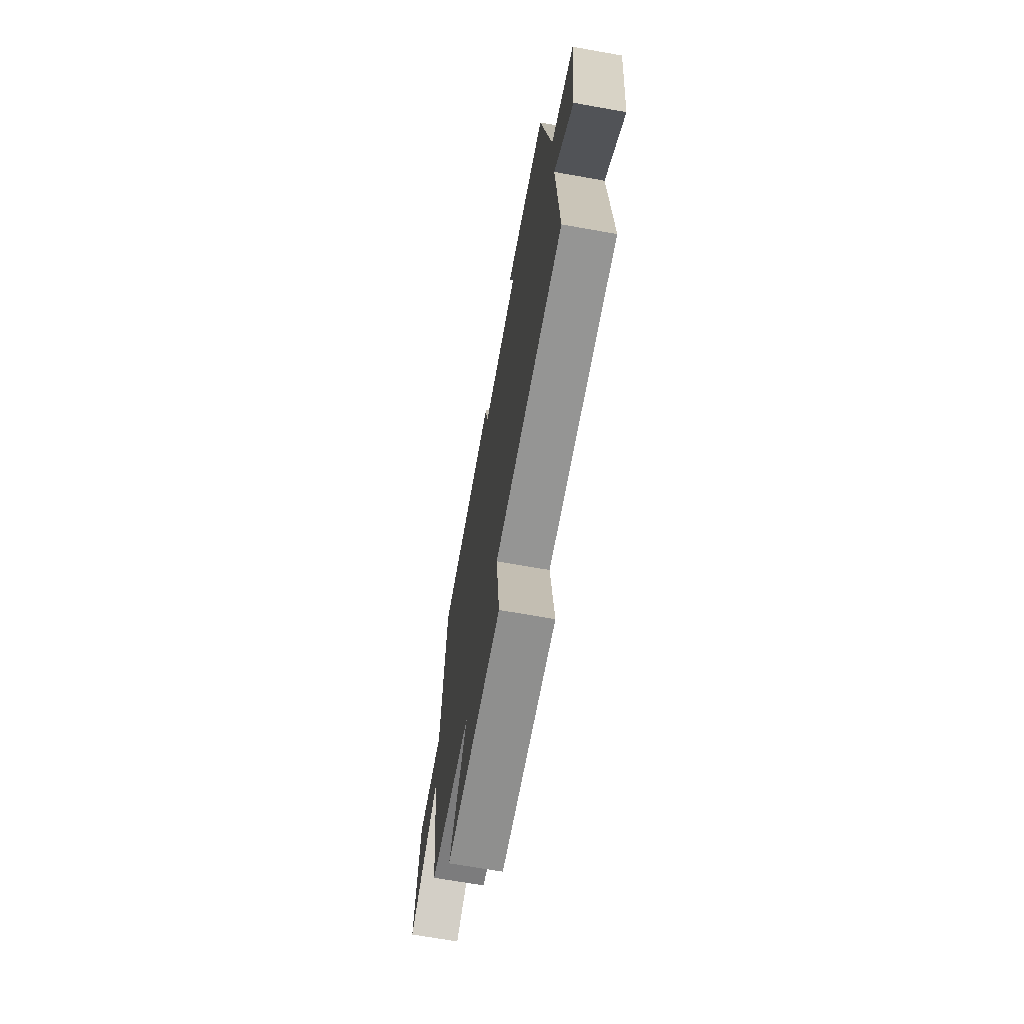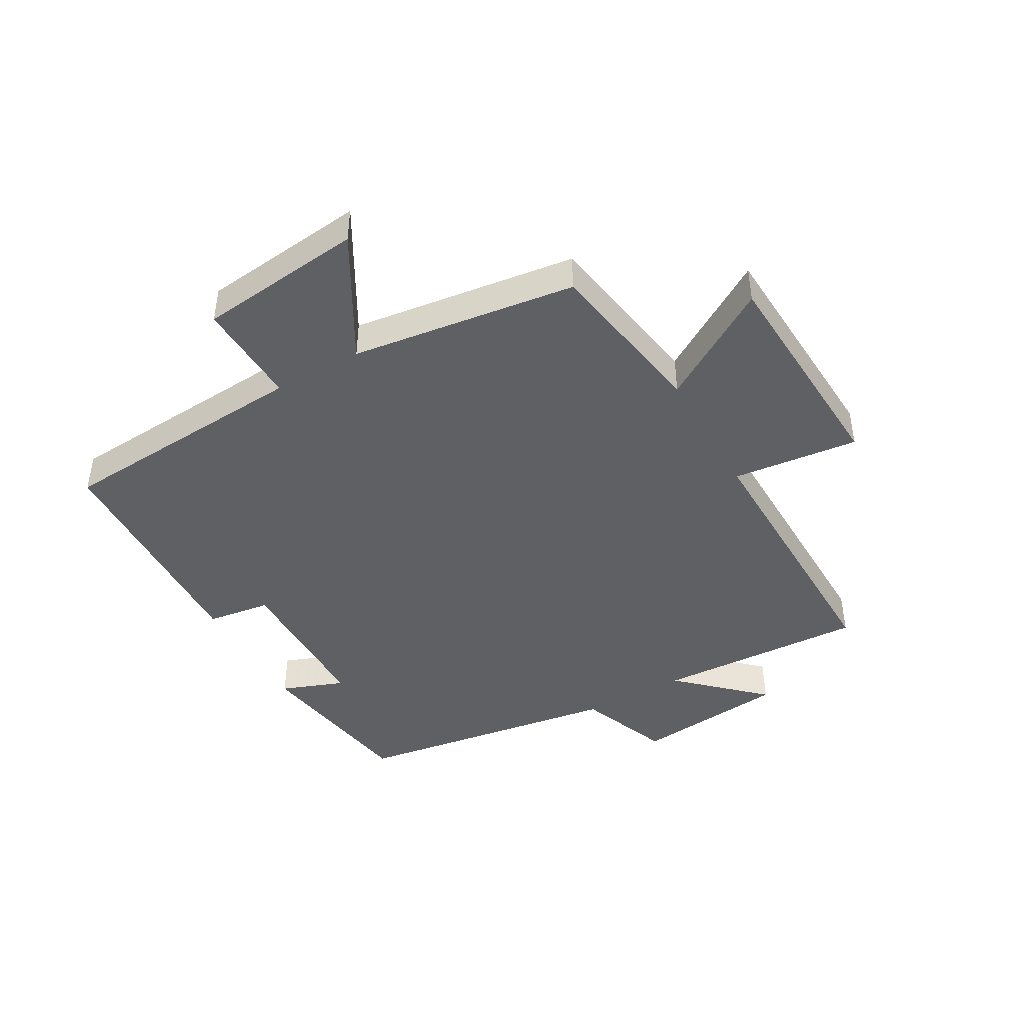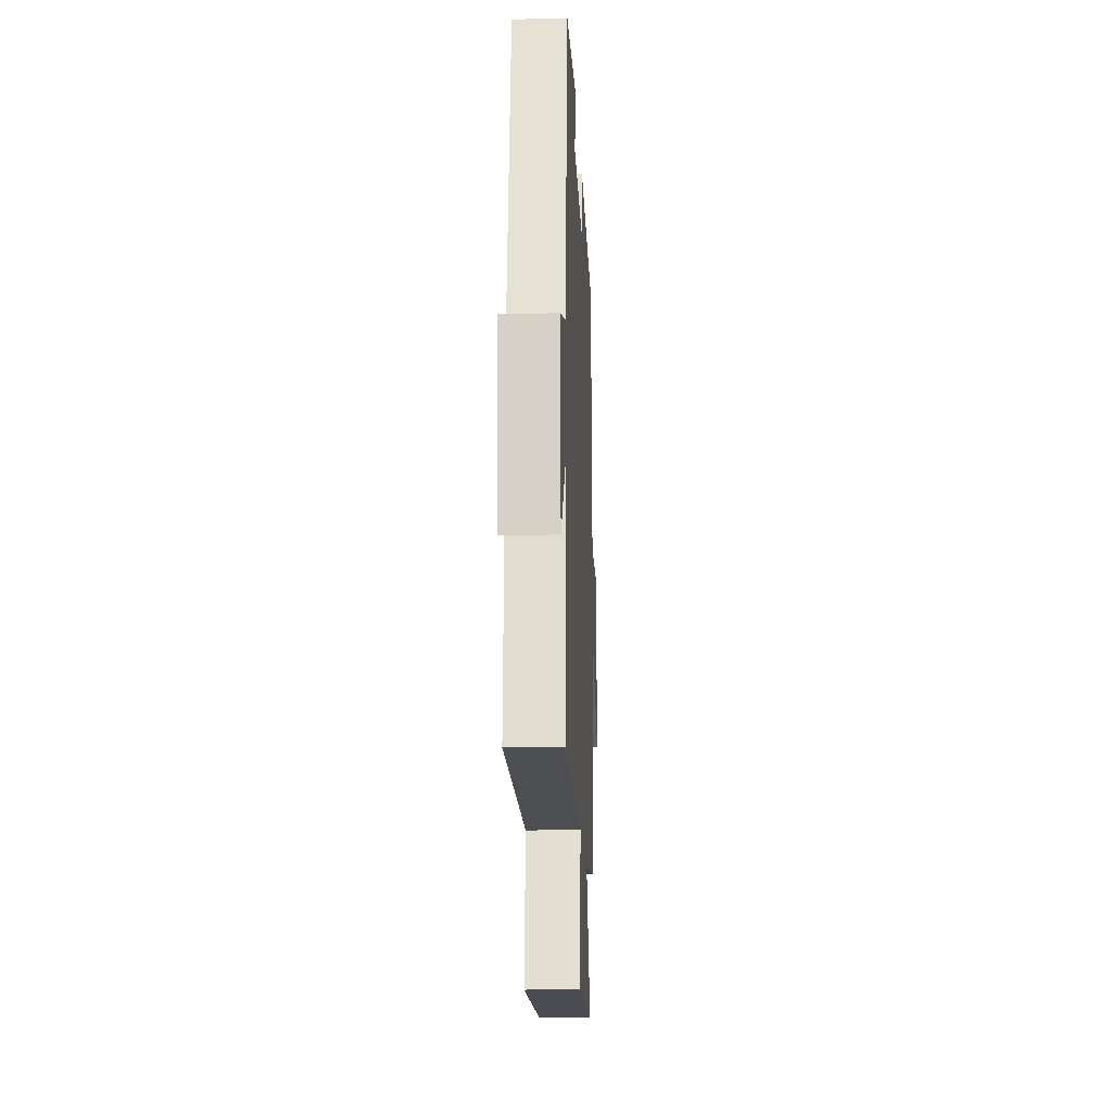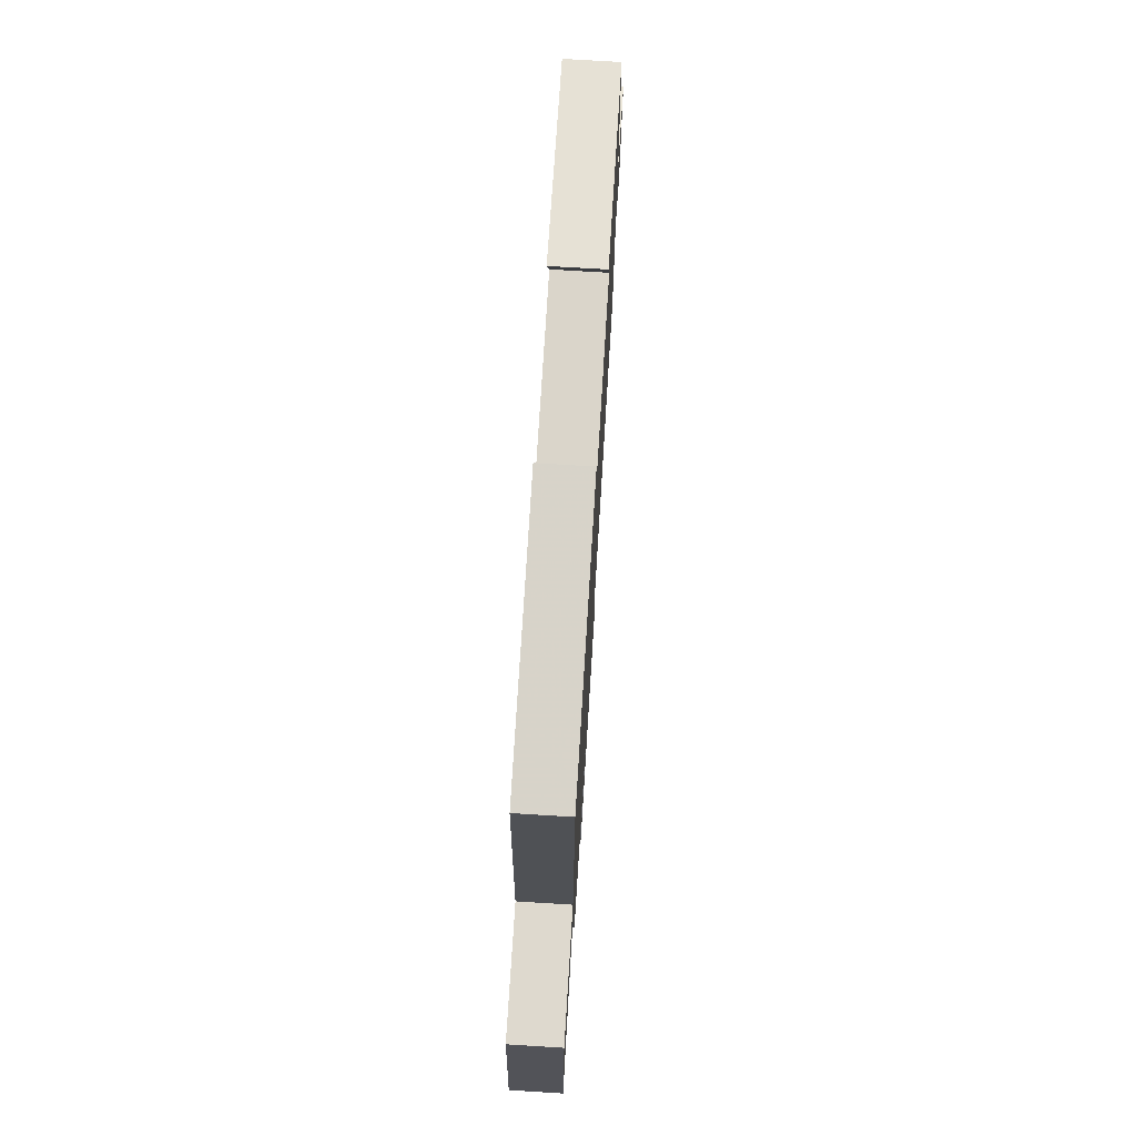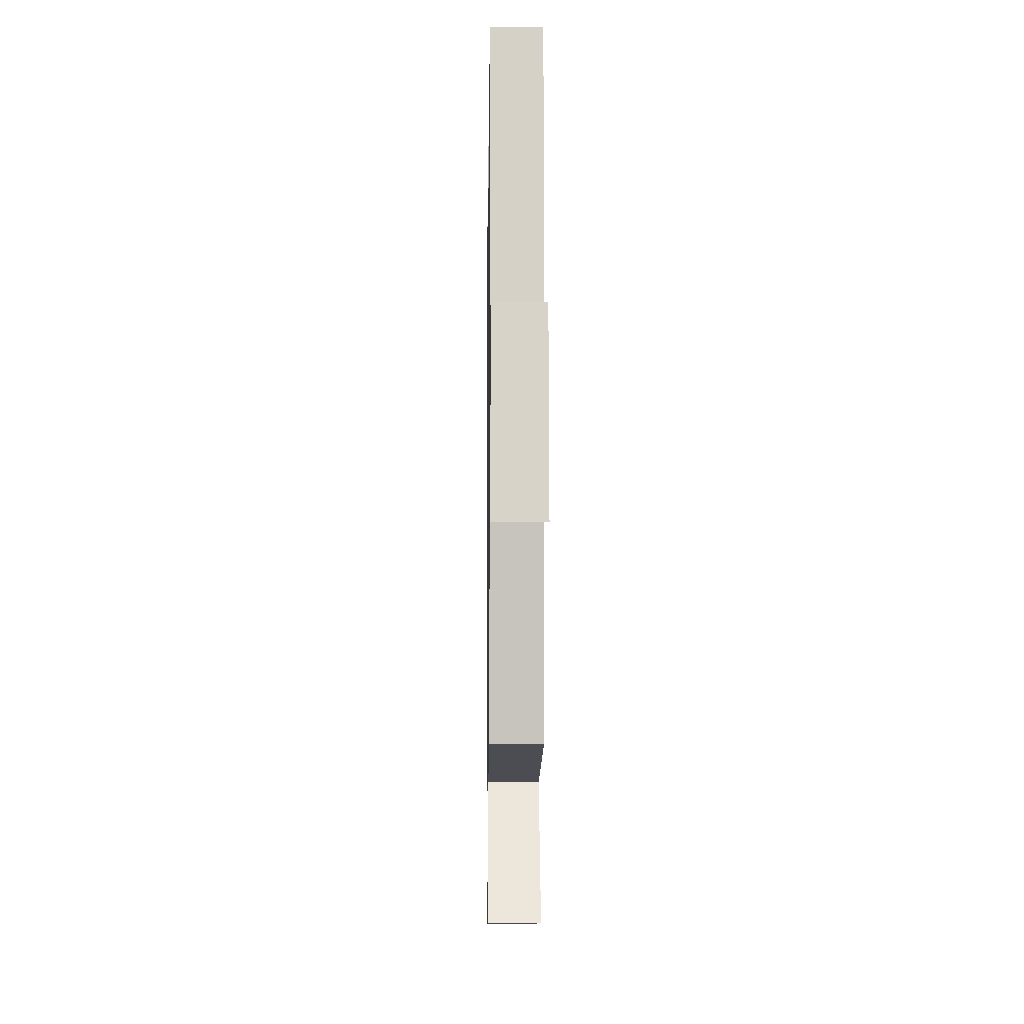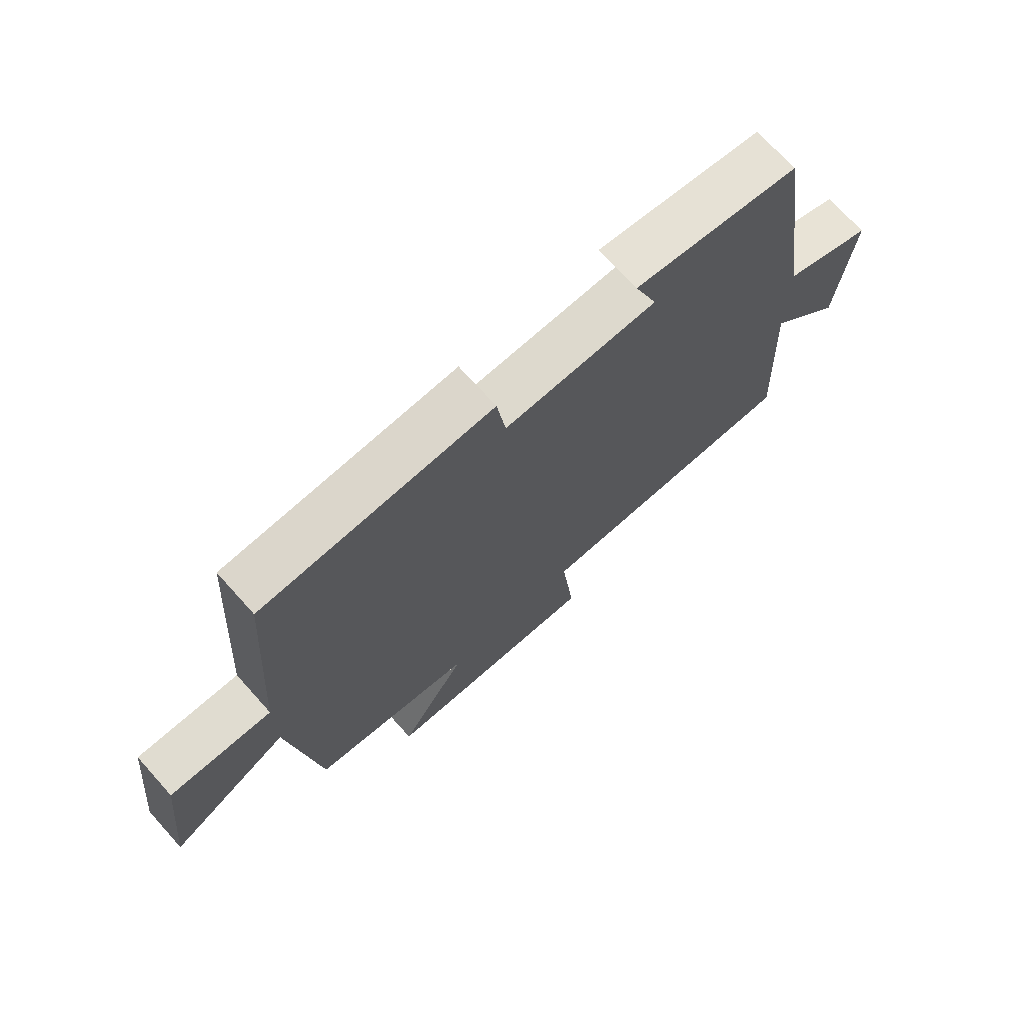
<metadata>
{"format":"obj","ext":"obj","renderer":"f3d","projection":"perspective","resolution":1024,"background":"white","views":[{"elev":-68.4,"azim":-100.1,"up":"+Z"},{"elev":-44.1,"azim":119.6,"up":"+Y"},{"elev":-18.5,"azim":-87.4,"up":"+Z"},{"elev":73.8,"azim":93.5,"up":"+Z"},{"elev":-7.0,"azim":89.2,"up":"+Z"},{"elev":71.6,"azim":138.0,"up":"+Z"}]}
</metadata>
<code>
v 0.472 0.07 0.485
v 0.5 0.07 0.066
v 0.673 0.07 0.073
v 0.703 0.07 -0.199
v 0.5 0.07 -0.084
v 0.45 0.07 -0.454
v 0.175 0.07 -0.5
v 0.29 0.07 -0.687
v -0.08 0.07 -0.707
v -0.057 0.07 -0.5
v -0.517 0.07 -0.508
v -0.5 0.07 -0.164
v -0.625 0.07 -0.297
v -0.651 0.07 -0.045
v -0.5 0.07 0.014
v -0.432 0.07 0.455
v -0.151 0.07 0.5
v -0.19 0.07 0.397
v 0.068 0.07 0.395
v 0.083 0.07 0.5
v 0.472 0 0.485
v 0.5 0 0.066
v 0.673 0 0.073
v 0.703 0 -0.199
v 0.5 0 -0.084
v 0.45 0 -0.454
v 0.175 0 -0.5
v 0.29 0 -0.687
v -0.08 0 -0.707
v -0.057 0 -0.5
v -0.517 0 -0.508
v -0.5 0 -0.164
v -0.625 0 -0.297
v -0.651 0 -0.045
v -0.5 0 0.014
v -0.432 0 0.455
v -0.151 0 0.5
v -0.19 0 0.397
v 0.068 0 0.395
v 0.083 0 0.5
f 19 20 1 2
f 18 19 2
f 15 16 17 18
f 15 18 2
f 12 13 14 15
f 12 15 2 3
f 10 11 12 3
f 7 8 9 10
f 5 6 7 10
f 5 10 3
f 3 4 5
f 22 21 40 39
f 22 39 38
f 38 37 36 35
f 22 38 35
f 35 34 33 32
f 23 22 35 32
f 23 32 31 30
f 30 29 28 27
f 30 27 26 25
f 23 30 25
f 25 24 23
f 1 21 22 2
f 2 22 23 3
f 3 23 24 4
f 4 24 25 5
f 5 25 26 6
f 6 26 27 7
f 7 27 28 8
f 8 28 29 9
f 9 29 30 10
f 10 30 31 11
f 11 31 32 12
f 12 32 33 13
f 13 33 34 14
f 14 34 35 15
f 15 35 36 16
f 16 36 37 17
f 17 37 38 18
f 18 38 39 19
f 19 39 40 20
f 20 40 21 1

</code>
